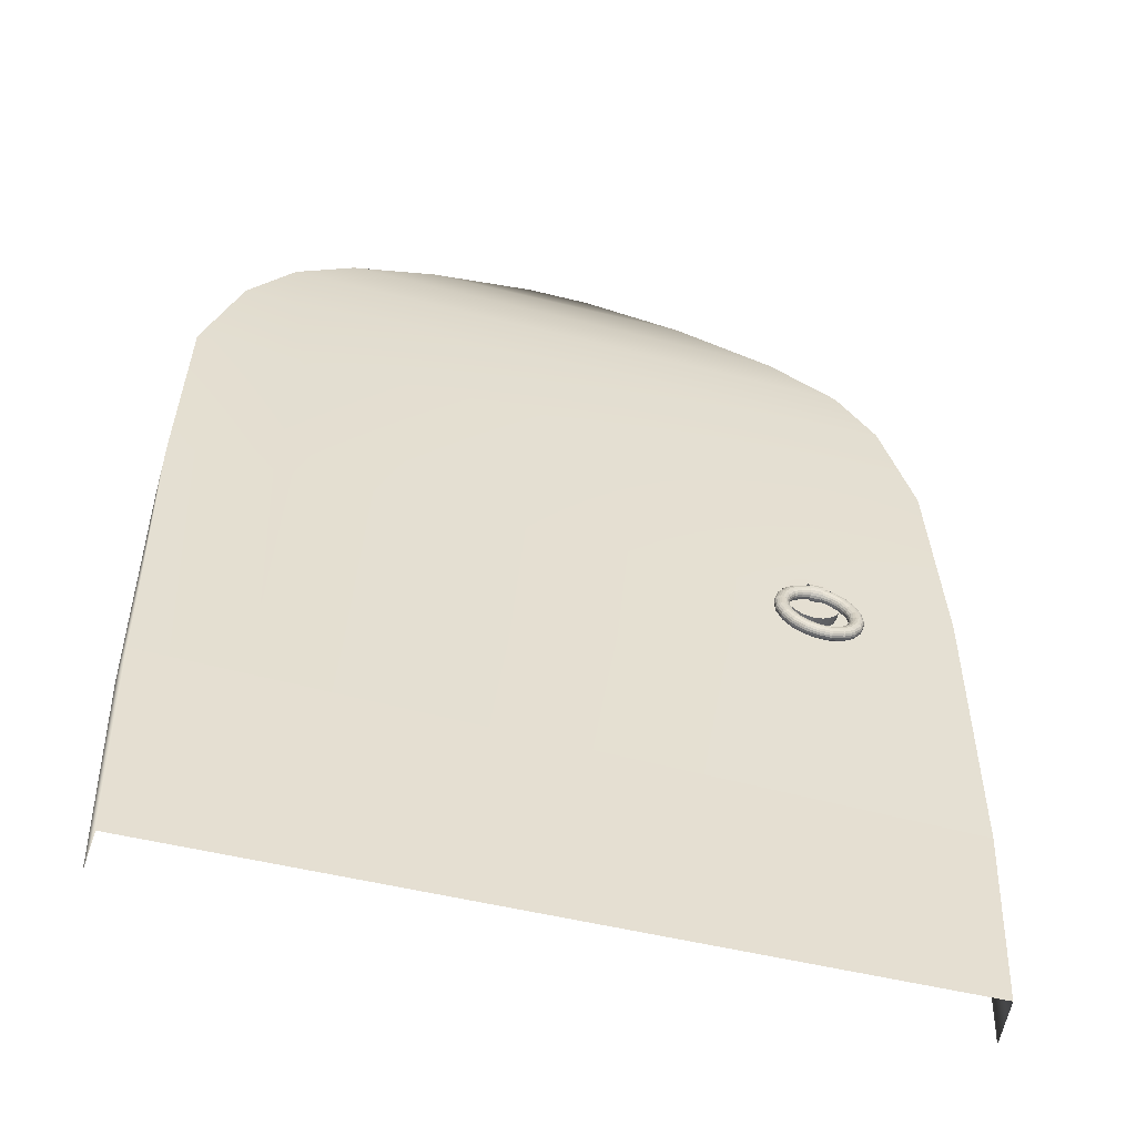
<metadata>
{"format":"obj","ext":"obj","renderer":"f3d","projection":"perspective","resolution":1024,"background":"white","views":[{"elev":-52.9,"azim":-15.2,"up":"+Y"}]}
</metadata>
<code>
g default
v -81.25 324.7 -473.3
v -79.93 278.2 -473.8
v 79.38 279.4 -473.3
v 81.78 321.2 -473.5
v 81.87 383.8 -473.1
v -82.18 388.2 -473.4
v 79.1 427.7 -472.9
v -81.07 428.5 -473.2
v 71.96 450.8 -473.3
v -73.02 450.6 -473.2
v 63.24 462.5 -473.6
v -63.01 463.1 -473.2
v 48.36 471.1 -473.9
v -50.34 471.2 -473.5
v -32.02 476.5 -473.7
v 26.39 476.7 -473.6
v -9.219 480 -473.9
v 4.387 480.3 -474
v -82.11 327.2 -484.1
v -80.6 278.9 -483.9
v -82.41 387.8 -484.5
v -81.29 427.7 -484.3
v -73.38 449.8 -485.1
v -63.55 462.5 -484.5
v -48.06 472.2 -484.5
v -33.11 476.3 -483.5
v -9.141 479.7 -484
v 4.973 479.7 -484.5
v 23.79 477.2 -484.3
v 47.37 471.3 -484
v 62.15 463 -484.2
v 72.99 449.1 -484.5
v 79.68 428.1 -484
v 82.87 384.1 -483.5
v 82.27 318 -483.8
v 80.43 279 -483.8
v 54.73 377.3 -469.5
v 55.88 375.8 -469.3
v 55.94 375.9 -468.9
v 54.79 377.5 -469.1
v 53.16 378.5 -469.7
v 53.19 378.6 -469.3
v 51.3 379.1 -469.8
v 51.31 379.2 -469.4
v 49.11 378.7 -469.7
v 51.53 378.7 -469.7
v 51.54 378.9 -469.2
v 49.09 378.9 -469.2
v 47.48 378.5 -469.7
v 49.34 379.1 -469.8
v 49.33 379.2 -469.4
v 47.45 378.6 -469.3
v 45.89 377.4 -469.5
v 45.84 377.5 -469.1
v 44.74 375.8 -469.3
v 44.67 375.9 -468.9
v 44.12 374 -469
v 44.05 374.1 -468.6
v 44.12 372 -468.7
v 44.04 372.1 -468.3
v 44.71 370.2 -468.4
v 44.64 370.2 -468
v 45.86 368.6 -468.2
v 45.8 368.7 -467.7
v 47.43 367.5 -468
v 47.4 367.5 -467.6
v 49.29 366.9 -467.9
v 49.28 366.9 -467.5
v 51.25 366.9 -467.9
v 51.26 366.9 -467.5
v 53.11 367.5 -468
v 53.14 367.5 -467.5
v 54.7 368.6 -468.2
v 54.75 368.6 -467.7
v 55.85 370.2 -468.4
v 55.92 370.2 -468
v 56.46 372 -468.7
v 56.54 372.1 -468.3
v 56.47 373.9 -469
v 56.55 374 -468.6
v 56.14 376 -468.5
v 54.95 377.7 -468.7
v 53.29 378.9 -468.9
v 51.35 379.5 -469
v 51.59 379.2 -468.8
v 49.05 379.2 -468.8
v 49.3 379.5 -469
v 47.35 378.9 -468.9
v 45.68 377.7 -468.7
v 44.47 376.1 -468.5
v 43.83 374.2 -468.2
v 43.82 372.1 -467.9
v 44.45 370.2 -467.6
v 45.64 368.6 -467.3
v 47.3 367.4 -467.1
v 49.24 366.7 -467
v 51.29 366.7 -467
v 53.24 367.3 -467.1
v 54.91 368.5 -467.3
v 56.12 370.2 -467.6
v 56.76 372.1 -467.9
v 56.77 374.1 -468.2
v 56.45 376.2 -468.2
v 55.19 378 -468.5
v 53.45 379.2 -468.7
v 51.4 379.9 -468.8
v 51.66 379.7 -468.5
v 48.99 379.7 -468.5
v 49.25 379.9 -468.8
v 47.19 379.2 -468.7
v 45.44 378 -468.5
v 44.16 376.3 -468.2
v 43.49 374.3 -467.9
v 43.48 372.1 -467.6
v 44.14 370.1 -467.3
v 45.4 368.4 -467
v 47.14 367.1 -466.8
v 49.19 366.4 -466.7
v 51.34 366.4 -466.7
v 53.4 367.1 -466.8
v 55.15 368.3 -467
v 56.42 370 -467.2
v 57.1 372.1 -467.6
v 57.11 374.2 -467.9
v 56.84 376.5 -468
v 55.5 378.3 -468.3
v 53.65 379.6 -468.5
v 51.47 380.3 -468.6
v 51.74 380.3 -468.3
v 48.9 380.3 -468.3
v 49.18 380.4 -468.6
v 46.99 379.7 -468.5
v 45.13 378.3 -468.3
v 43.78 376.5 -468
v 43.06 374.4 -467.7
v 43.05 372.1 -467.4
v 43.75 369.9 -467
v 45.09 368.1 -466.7
v 46.94 366.8 -466.5
v 49.12 366 -466.4
v 51.41 366 -466.4
v 53.59 366.7 -466.5
v 55.46 368 -466.7
v 56.81 369.9 -467
v 57.53 372 -467.4
v 57.54 374.3 -467.7
v 57.27 376.7 -468
v 55.84 378.6 -468.3
v 53.87 380.1 -468.5
v 51.55 380.8 -468.6
v 51.84 380.9 -468.3
v 48.81 380.9 -468.3
v 49.11 380.8 -468.7
v 46.78 380.1 -468.5
v 44.79 378.7 -468.3
v 43.35 376.7 -468
v 42.58 374.4 -467.7
v 42.57 372 -467.3
v 43.32 369.7 -466.9
v 44.75 367.8 -466.6
v 46.72 366.3 -466.4
v 49.04 365.6 -466.3
v 51.48 365.6 -466.3
v 53.81 366.3 -466.4
v 55.8 367.7 -466.6
v 57.24 369.7 -466.9
v 58.01 372 -467.3
v 58.02 374.4 -467.6
v 57.7 376.9 -468.1
v 56.19 379 -468.4
v 54.09 380.5 -468.7
v 51.63 381.3 -468.8
v 51.94 381.4 -468.5
v 48.72 381.5 -468.5
v 49.03 381.3 -468.8
v 46.56 380.5 -468.7
v 44.45 379 -468.4
v 42.92 376.9 -468.1
v 42.11 374.5 -467.7
v 42.09 371.9 -467.3
v 42.89 369.5 -467
v 44.4 367.4 -466.6
v 46.5 365.9 -466.4
v 48.96 365.1 -466.3
v 51.56 365.1 -466.3
v 54.03 365.9 -466.4
v 56.14 367.4 -466.6
v 57.67 369.4 -467
v 58.48 371.9 -467.3
v 58.49 374.4 -467.7
v 58.09 377 -468.3
v 56.5 379.2 -468.7
v 54.29 380.8 -468.9
v 51.7 381.7 -469
v 52.02 381.9 -468.8
v 48.64 381.9 -468.8
v 48.97 381.7 -469.1
v 46.36 380.9 -468.9
v 44.15 379.3 -468.7
v 42.53 377.1 -468.3
v 41.68 374.5 -467.9
v 41.66 371.8 -467.5
v 42.5 369.3 -467.1
v 44.09 367.1 -466.8
v 46.3 365.5 -466.5
v 48.89 364.6 -466.4
v 51.62 364.6 -466.4
v 54.23 365.5 -466.5
v 56.44 367 -466.8
v 58.06 369.2 -467.1
v 58.91 371.8 -467.5
v 58.93 374.5 -467.9
v 58.4 377.2 -468.7
v 56.74 379.4 -469
v 54.45 381.1 -469.3
v 51.75 382 -469.4
v 52.09 382.3 -469.3
v 48.58 382.3 -469.3
v 48.91 382 -469.4
v 46.21 381.1 -469.3
v 43.9 379.5 -469
v 42.22 377.2 -468.7
v 41.33 374.6 -468.3
v 41.32 371.7 -467.8
v 42.19 369.1 -467.4
v 43.85 366.8 -467.1
v 46.14 365.1 -466.8
v 48.84 364.3 -466.7
v 51.68 364.2 -466.7
v 54.38 365.1 -466.8
v 56.69 366.7 -467
v 58.36 369 -467.4
v 59.25 371.7 -467.8
v 59.27 374.5 -468.2
v 58.6 377.2 -469.1
v 56.9 379.5 -469.4
v 54.55 381.2 -469.7
v 51.79 382.1 -469.8
v 52.14 382.5 -469.8
v 48.53 382.5 -469.8
v 48.88 382.1 -469.8
v 46.11 381.3 -469.7
v 43.75 379.6 -469.4
v 42.03 377.3 -469.1
v 41.12 374.5 -468.6
v 41.1 371.7 -468.2
v 41.99 368.9 -467.8
v 43.69 366.6 -467.4
v 46.04 364.9 -467.1
v 48.8 364 -467
v 51.71 364 -467
v 54.48 364.8 -467.1
v 56.84 366.5 -467.4
v 58.56 368.8 -467.8
v 59.47 371.6 -468.2
v 59.49 374.5 -468.6
v 58.67 377.2 -469.5
v 56.95 379.5 -469.9
v 54.59 381.2 -470.1
v 51.8 382.1 -470.3
v 52.15 382.5 -470.3
v 48.52 382.5 -470.3
v 48.87 382.1 -470.3
v 46.07 381.3 -470.1
v 43.69 379.6 -469.9
v 41.96 377.2 -469.5
v 41.04 374.5 -469.1
v 41.03 371.6 -468.6
v 41.92 368.8 -468.2
v 43.64 366.5 -467.8
v 46 364.8 -467.6
v 48.79 363.8 -467.4
v 51.72 363.8 -467.4
v 54.51 364.7 -467.6
v 56.9 366.4 -467.8
v 58.63 368.7 -468.2
v 59.55 371.5 -468.6
v 59.56 374.4 -469.1
v 58.6 377.1 -469.9
v 56.9 379.4 -470.3
v 54.55 381.1 -470.5
v 51.79 382 -470.7
v 52.14 382.3 -470.8
v 48.53 382.3 -470.8
v 48.88 382 -470.7
v 46.11 381.1 -470.5
v 43.75 379.5 -470.3
v 42.03 377.1 -469.9
v 41.12 374.4 -469.5
v 41.1 371.5 -469
v 41.99 368.8 -468.6
v 43.69 366.5 -468.3
v 46.04 364.8 -468
v 48.8 363.9 -467.9
v 51.71 363.8 -467.9
v 54.48 364.7 -468
v 56.84 366.4 -468.3
v 58.56 368.7 -468.6
v 59.47 371.4 -469
v 59.49 374.3 -469.5
v 58.4 376.9 -470.3
v 56.74 379.2 -470.6
v 54.45 380.8 -470.9
v 51.75 381.7 -471
v 52.09 382 -471.3
v 48.58 382 -471.3
v 48.91 381.7 -471
v 46.21 380.9 -470.9
v 43.9 379.2 -470.6
v 42.22 377 -470.3
v 41.33 374.3 -469.9
v 41.32 371.5 -469.4
v 42.19 368.8 -469
v 43.85 366.5 -468.7
v 46.14 364.9 -468.4
v 48.84 364 -468.3
v 51.68 364 -468.3
v 54.38 364.9 -468.4
v 56.69 366.5 -468.7
v 58.36 368.8 -469
v 59.25 371.4 -469.4
v 59.27 374.2 -469.9
v 58.09 376.7 -470.6
v 56.5 378.9 -470.9
v 54.29 380.5 -471.1
v 51.7 381.3 -471.3
v 52.02 381.5 -471.6
v 48.64 381.5 -471.6
v 48.97 381.3 -471.3
v 46.36 380.5 -471.1
v 44.15 378.9 -470.9
v 42.53 376.8 -470.6
v 41.68 374.2 -470.2
v 41.66 371.5 -469.7
v 42.5 368.9 -469.3
v 44.09 366.7 -469
v 46.3 365.1 -468.8
v 48.89 364.3 -468.6
v 51.62 364.3 -468.6
v 54.23 365.1 -468.8
v 56.44 366.7 -469
v 58.06 368.9 -469.3
v 58.91 371.4 -469.7
v 58.93 374.1 -470.2
v 57.7 376.5 -470.7
v 56.19 378.6 -471
v 54.09 380.1 -471.3
v 51.63 380.9 -471.4
v 51.94 380.9 -471.7
v 48.72 381 -471.7
v 49.03 380.9 -471.4
v 46.56 380.1 -471.3
v 44.45 378.6 -471
v 42.92 376.5 -470.7
v 42.11 374.1 -470.3
v 42.09 371.5 -470
v 42.89 369.1 -469.6
v 44.4 367 -469.2
v 46.5 365.5 -469
v 48.96 364.7 -468.9
v 51.56 364.7 -468.9
v 54.03 365.5 -469
v 56.14 367 -469.2
v 57.67 369 -469.6
v 58.48 371.5 -469.9
v 58.49 374 -470.3
v 57.27 376.3 -470.7
v 55.84 378.2 -471.1
v 53.87 379.6 -471.3
v 51.55 380.4 -471.4
v 51.84 380.3 -471.7
v 48.81 380.4 -471.7
v 49.11 380.4 -471.4
v 46.78 379.7 -471.3
v 44.79 378.3 -471.1
v 43.35 376.3 -470.8
v 42.58 374 -470.4
v 42.57 371.6 -470
v 43.32 369.3 -469.7
v 44.75 367.3 -469.4
v 46.72 365.9 -469.1
v 49.04 365.2 -469
v 51.48 365.1 -469
v 53.81 365.9 -469.1
v 55.8 367.3 -469.4
v 57.24 369.2 -469.7
v 58.01 371.5 -470
v 58.02 374 -470.4
v 56.84 376 -470.6
v 55.5 377.9 -470.9
v 53.65 379.2 -471.1
v 51.47 379.9 -471.3
v 51.74 379.8 -471.5
v 48.9 379.8 -471.5
v 49.18 379.9 -471.3
v 46.99 379.3 -471.1
v 45.13 377.9 -470.9
v 43.78 376.1 -470.7
v 43.06 374 -470.3
v 43.05 371.7 -470
v 43.75 369.5 -469.6
v 45.09 367.7 -469.4
v 46.94 366.3 -469.1
v 49.12 365.6 -469
v 51.41 365.6 -469
v 53.59 366.3 -469.1
v 55.46 367.6 -469.3
v 56.81 369.5 -469.6
v 57.53 371.6 -470
v 57.54 373.9 -470.3
v 56.45 375.9 -470.4
v 55.19 377.6 -470.7
v 53.45 378.9 -470.9
v 51.4 379.5 -471
v 51.66 379.3 -471.2
v 48.99 379.3 -471.2
v 49.25 379.6 -471
v 47.19 378.9 -470.9
v 45.44 377.7 -470.7
v 44.16 375.9 -470.4
v 43.49 373.9 -470.1
v 43.48 371.8 -469.8
v 44.14 369.8 -469.5
v 45.4 368 -469.2
v 47.14 366.8 -469
v 49.19 366.1 -468.9
v 51.34 366.1 -468.9
v 53.4 366.7 -469
v 55.15 368 -469.2
v 56.42 369.7 -469.5
v 57.1 371.7 -469.8
v 57.11 373.9 -470.1
v 56.14 375.8 -470.1
v 54.95 377.4 -470.4
v 53.29 378.6 -470.5
v 51.35 379.3 -470.6
v 51.59 378.9 -470.8
v 49.05 378.9 -470.8
v 49.3 379.3 -470.6
v 47.35 378.6 -470.5
v 45.68 377.5 -470.4
v 44.47 375.8 -470.1
v 43.83 373.9 -469.8
v 43.82 371.9 -469.5
v 44.45 370 -469.2
v 45.64 368.3 -468.9
v 47.3 367.1 -468.8
v 49.24 366.5 -468.7
v 51.29 366.5 -468.7
v 53.24 367.1 -468.7
v 54.91 368.3 -468.9
v 56.12 369.9 -469.2
v 56.76 371.8 -469.5
v 56.77 373.8 -469.8
v 55.94 375.7 -469.7
v 54.79 377.3 -469.9
v 53.19 378.5 -470.1
v 51.31 379.1 -470.2
v 51.54 378.7 -470.3
v 49.09 378.7 -470.3
v 49.33 379.1 -470.2
v 47.45 378.5 -470.1
v 45.84 377.4 -470
v 44.67 375.8 -469.7
v 44.05 373.9 -469.4
v 44.04 372 -469.1
v 44.64 370.1 -468.8
v 45.8 368.5 -468.6
v 47.4 367.4 -468.4
v 49.28 366.8 -468.3
v 51.26 366.7 -468.3
v 53.14 367.3 -468.4
v 54.75 368.5 -468.6
v 55.92 370.1 -468.8
v 56.54 371.9 -469.1
v 56.55 373.9 -469.4
v 55.77 381.6 -474.8
v 54.89 383.4 -474.8
v 54.89 383.4 -470.6
v 55.77 381.6 -470.6
v 53.52 384.7 -474.8
v 53.52 384.7 -470.6
v 51.8 385.6 -474.8
v 51.8 385.6 -470.6
v 49.88 385.9 -474.8
v 49.88 385.9 -470.6
v 47.97 385.6 -474.8
v 47.97 385.6 -470.6
v 46.24 384.7 -474.8
v 46.24 384.7 -470.6
v 44.87 383.4 -474.8
v 44.87 383.4 -470.6
v 43.99 381.6 -474.8
v 43.99 381.6 -470.6
v 43.69 379.7 -474.8
v 43.69 379.7 -470.6
v 43.99 377.8 -474.8
v 43.99 377.8 -470.6
v 44.87 376.1 -474.8
v 44.87 376.1 -470.6
v 46.24 374.7 -474.8
v 46.24 374.7 -470.6
v 47.97 373.8 -474.8
v 47.97 373.8 -470.6
v 49.88 373.5 -474.8
v 49.88 373.5 -470.6
v 51.8 373.8 -474.8
v 51.8 373.8 -470.6
v 53.52 374.7 -474.8
v 53.52 374.7 -470.6
v 54.89 376.1 -474.8
v 54.89 376.1 -470.6
v 55.77 377.8 -474.8
v 55.77 377.8 -470.6
v 56.08 379.7 -474.8
v 56.08 379.7 -470.6
v 49.88 379.7 -470.6
g Door
f 1 2 3 4
f 1 4 5 6
f 6 5 7 8
f 8 7 9 10
f 10 9 11 12
f 12 11 13 14
f 16 15 14 13
f 18 17 15 16
f 2 1 19 20
f 21 19 1 6
f 22 21 6 8
f 8 10 23 22
f 10 12 24 23
f 12 14 25 24
f 26 25 14 15
f 15 17 27 26
f 28 27 17 18
f 29 28 18 16
f 30 29 16 13
f 13 11 31 30
f 11 9 32 31
f 33 32 9 7
f 34 33 7 5
f 5 4 35 34
f 36 35 4 3
f 37 38 39 40
f 41 37 40 42
f 43 41 42 44
f 45 46 47 48
f 49 50 51 52
f 53 49 52 54
f 55 53 54 56
f 57 55 56 58
f 59 57 58 60
f 61 59 60 62
f 63 61 62 64
f 65 63 64 66
f 67 65 66 68
f 69 67 68 70
f 71 69 70 72
f 73 71 72 74
f 75 73 74 76
f 77 75 76 78
f 79 77 78 80
f 38 79 80 39
f 40 39 81 82
f 42 40 82 83
f 44 42 83 84
f 48 47 85 86
f 52 51 87 88
f 54 52 88 89
f 56 54 89 90
f 58 56 90 91
f 60 58 91 92
f 62 60 92 93
f 64 62 93 94
f 66 64 94 95
f 68 66 95 96
f 70 68 96 97
f 72 70 97 98
f 74 72 98 99
f 76 74 99 100
f 78 76 100 101
f 80 78 101 102
f 39 80 102 81
f 82 81 103 104
f 83 82 104 105
f 84 83 105 106
f 86 85 107 108
f 88 87 109 110
f 89 88 110 111
f 90 89 111 112
f 91 90 112 113
f 92 91 113 114
f 93 92 114 115
f 94 93 115 116
f 95 94 116 117
f 96 95 117 118
f 97 96 118 119
f 98 97 119 120
f 99 98 120 121
f 100 99 121 122
f 101 100 122 123
f 102 101 123 124
f 81 102 124 103
f 104 103 125 126
f 105 104 126 127
f 106 105 127 128
f 108 107 129 130
f 110 109 131 132
f 111 110 132 133
f 112 111 133 134
f 113 112 134 135
f 114 113 135 136
f 115 114 136 137
f 116 115 137 138
f 117 116 138 139
f 118 117 139 140
f 119 118 140 141
f 120 119 141 142
f 121 120 142 143
f 122 121 143 144
f 123 122 144 145
f 124 123 145 146
f 103 124 146 125
f 126 125 147 148
f 127 126 148 149
f 128 127 149 150
f 130 129 151 152
f 132 131 153 154
f 133 132 154 155
f 134 133 155 156
f 135 134 156 157
f 136 135 157 158
f 137 136 158 159
f 138 137 159 160
f 139 138 160 161
f 140 139 161 162
f 141 140 162 163
f 142 141 163 164
f 143 142 164 165
f 144 143 165 166
f 145 144 166 167
f 146 145 167 168
f 125 146 168 147
f 148 147 169 170
f 149 148 170 171
f 150 149 171 172
f 152 151 173 174
f 154 153 175 176
f 155 154 176 177
f 156 155 177 178
f 157 156 178 179
f 158 157 179 180
f 159 158 180 181
f 160 159 181 182
f 161 160 182 183
f 162 161 183 184
f 163 162 184 185
f 164 163 185 186
f 165 164 186 187
f 166 165 187 188
f 167 166 188 189
f 168 167 189 190
f 147 168 190 169
f 170 169 191 192
f 171 170 192 193
f 172 171 193 194
f 174 173 195 196
f 176 175 197 198
f 177 176 198 199
f 178 177 199 200
f 179 178 200 201
f 180 179 201 202
f 181 180 202 203
f 182 181 203 204
f 183 182 204 205
f 184 183 205 206
f 185 184 206 207
f 186 185 207 208
f 187 186 208 209
f 188 187 209 210
f 189 188 210 211
f 190 189 211 212
f 169 190 212 191
f 192 191 213 214
f 193 192 214 215
f 194 193 215 216
f 196 195 217 218
f 198 197 219 220
f 199 198 220 221
f 200 199 221 222
f 201 200 222 223
f 202 201 223 224
f 203 202 224 225
f 204 203 225 226
f 205 204 226 227
f 206 205 227 228
f 207 206 228 229
f 208 207 229 230
f 209 208 230 231
f 210 209 231 232
f 211 210 232 233
f 212 211 233 234
f 191 212 234 213
f 214 213 235 236
f 215 214 236 237
f 216 215 237 238
f 218 217 239 240
f 220 219 241 242
f 221 220 242 243
f 222 221 243 244
f 223 222 244 245
f 224 223 245 246
f 225 224 246 247
f 226 225 247 248
f 227 226 248 249
f 228 227 249 250
f 229 228 250 251
f 230 229 251 252
f 231 230 252 253
f 232 231 253 254
f 233 232 254 255
f 234 233 255 256
f 213 234 256 235
f 236 235 257 258
f 237 236 258 259
f 238 237 259 260
f 240 239 261 262
f 242 241 263 264
f 243 242 264 265
f 244 243 265 266
f 245 244 266 267
f 246 245 267 268
f 247 246 268 269
f 248 247 269 270
f 249 248 270 271
f 250 249 271 272
f 251 250 272 273
f 252 251 273 274
f 253 252 274 275
f 254 253 275 276
f 255 254 276 277
f 256 255 277 278
f 235 256 278 257
f 258 257 279 280
f 259 258 280 281
f 260 259 281 282
f 262 261 283 284
f 264 263 285 286
f 265 264 286 287
f 266 265 287 288
f 267 266 288 289
f 268 267 289 290
f 269 268 290 291
f 270 269 291 292
f 271 270 292 293
f 272 271 293 294
f 273 272 294 295
f 274 273 295 296
f 275 274 296 297
f 276 275 297 298
f 277 276 298 299
f 278 277 299 300
f 257 278 300 279
f 280 279 301 302
f 281 280 302 303
f 282 281 303 304
f 284 283 305 306
f 286 285 307 308
f 287 286 308 309
f 288 287 309 310
f 289 288 310 311
f 290 289 311 312
f 291 290 312 313
f 292 291 313 314
f 293 292 314 315
f 294 293 315 316
f 295 294 316 317
f 296 295 317 318
f 297 296 318 319
f 298 297 319 320
f 299 298 320 321
f 300 299 321 322
f 279 300 322 301
f 302 301 323 324
f 303 302 324 325
f 304 303 325 326
f 306 305 327 328
f 308 307 329 330
f 309 308 330 331
f 310 309 331 332
f 311 310 332 333
f 312 311 333 334
f 313 312 334 335
f 314 313 335 336
f 315 314 336 337
f 316 315 337 338
f 317 316 338 339
f 318 317 339 340
f 319 318 340 341
f 320 319 341 342
f 321 320 342 343
f 322 321 343 344
f 301 322 344 323
f 324 323 345 346
f 325 324 346 347
f 326 325 347 348
f 328 327 349 350
f 330 329 351 352
f 331 330 352 353
f 332 331 353 354
f 333 332 354 355
f 334 333 355 356
f 335 334 356 357
f 336 335 357 358
f 337 336 358 359
f 338 337 359 360
f 339 338 360 361
f 340 339 361 362
f 341 340 362 363
f 342 341 363 364
f 343 342 364 365
f 344 343 365 366
f 323 344 366 345
f 346 345 367 368
f 347 346 368 369
f 348 347 369 370
f 350 349 371 372
f 352 351 373 374
f 353 352 374 375
f 354 353 375 376
f 355 354 376 377
f 356 355 377 378
f 357 356 378 379
f 358 357 379 380
f 359 358 380 381
f 360 359 381 382
f 361 360 382 383
f 362 361 383 384
f 363 362 384 385
f 364 363 385 386
f 365 364 386 387
f 366 365 387 388
f 345 366 388 367
f 368 367 389 390
f 369 368 390 391
f 370 369 391 392
f 372 371 393 394
f 374 373 395 396
f 375 374 396 397
f 376 375 397 398
f 377 376 398 399
f 378 377 399 400
f 379 378 400 401
f 380 379 401 402
f 381 380 402 403
f 382 381 403 404
f 383 382 404 405
f 384 383 405 406
f 385 384 406 407
f 386 385 407 408
f 387 386 408 409
f 388 387 409 410
f 367 388 410 389
f 390 389 411 412
f 391 390 412 413
f 392 391 413 414
f 394 393 415 416
f 396 395 417 418
f 397 396 418 419
f 398 397 419 420
f 399 398 420 421
f 400 399 421 422
f 401 400 422 423
f 402 401 423 424
f 403 402 424 425
f 404 403 425 426
f 405 404 426 427
f 406 405 427 428
f 407 406 428 429
f 408 407 429 430
f 409 408 430 431
f 410 409 431 432
f 389 410 432 411
f 412 411 433 434
f 413 412 434 435
f 414 413 435 436
f 416 415 437 438
f 418 417 439 440
f 419 418 440 441
f 420 419 441 442
f 421 420 442 443
f 422 421 443 444
f 423 422 444 445
f 424 423 445 446
f 425 424 446 447
f 426 425 447 448
f 427 426 448 449
f 428 427 449 450
f 429 428 450 451
f 430 429 451 452
f 431 430 452 453
f 432 431 453 454
f 411 432 454 433
f 434 433 455 456
f 435 434 456 457
f 436 435 457 458
f 438 437 459 460
f 440 439 461 462
f 441 440 462 463
f 442 441 463 464
f 443 442 464 465
f 444 443 465 466
f 445 444 466 467
f 446 445 467 468
f 447 446 468 469
f 448 447 469 470
f 449 448 470 471
f 450 449 471 472
f 451 450 472 473
f 452 451 473 474
f 453 452 474 475
f 454 453 475 476
f 433 454 476 455
f 456 455 38 37
f 457 456 37 41
f 458 457 41 43
f 460 459 46 45
f 462 461 50 49
f 463 462 49 53
f 464 463 53 55
f 465 464 55 57
f 466 465 57 59
f 467 466 59 61
f 468 467 61 63
f 469 468 63 65
f 470 469 65 67
f 471 470 67 69
f 472 471 69 71
f 473 472 71 73
f 474 473 73 75
f 475 474 75 77
f 476 475 77 79
f 455 476 79 38
f 43 44 47 46
f 51 50 45 48
f 44 84 85 47
f 87 51 48 86
f 84 106 107 85
f 109 87 86 108
f 106 128 129 107
f 131 109 108 130
f 128 150 151 129
f 153 131 130 152
f 150 172 173 151
f 175 153 152 174
f 172 194 195 173
f 197 175 174 196
f 194 216 217 195
f 219 197 196 218
f 216 238 239 217
f 241 219 218 240
f 238 260 261 239
f 263 241 240 262
f 260 282 283 261
f 285 263 262 284
f 282 304 305 283
f 307 285 284 306
f 304 326 327 305
f 329 307 306 328
f 326 348 349 327
f 351 329 328 350
f 348 370 371 349
f 373 351 350 372
f 370 392 393 371
f 395 373 372 394
f 392 414 415 393
f 417 395 394 416
f 414 436 437 415
f 439 417 416 438
f 436 458 459 437
f 461 439 438 460
f 458 43 46 459
f 50 461 460 45
f 477 478 479 480
f 478 481 482 479
f 481 483 484 482
f 483 485 486 484
f 485 487 488 486
f 487 489 490 488
f 489 491 492 490
f 491 493 494 492
f 493 495 496 494
f 495 497 498 496
f 497 499 500 498
f 499 501 502 500
f 501 503 504 502
f 503 505 506 504
f 505 507 508 506
f 507 509 510 508
f 509 511 512 510
f 511 513 514 512
f 513 515 516 514
f 515 477 480 516
f 480 479 517
f 479 482 517
f 482 484 517
f 484 486 517
f 486 488 517
f 488 490 517
f 490 492 517
f 492 494 517
f 494 496 517
f 496 498 517
f 498 500 517
f 500 502 517
f 502 504 517
f 504 506 517
f 506 508 517
f 508 510 517
f 510 512 517
f 512 514 517
f 514 516 517
f 516 480 517

</code>
